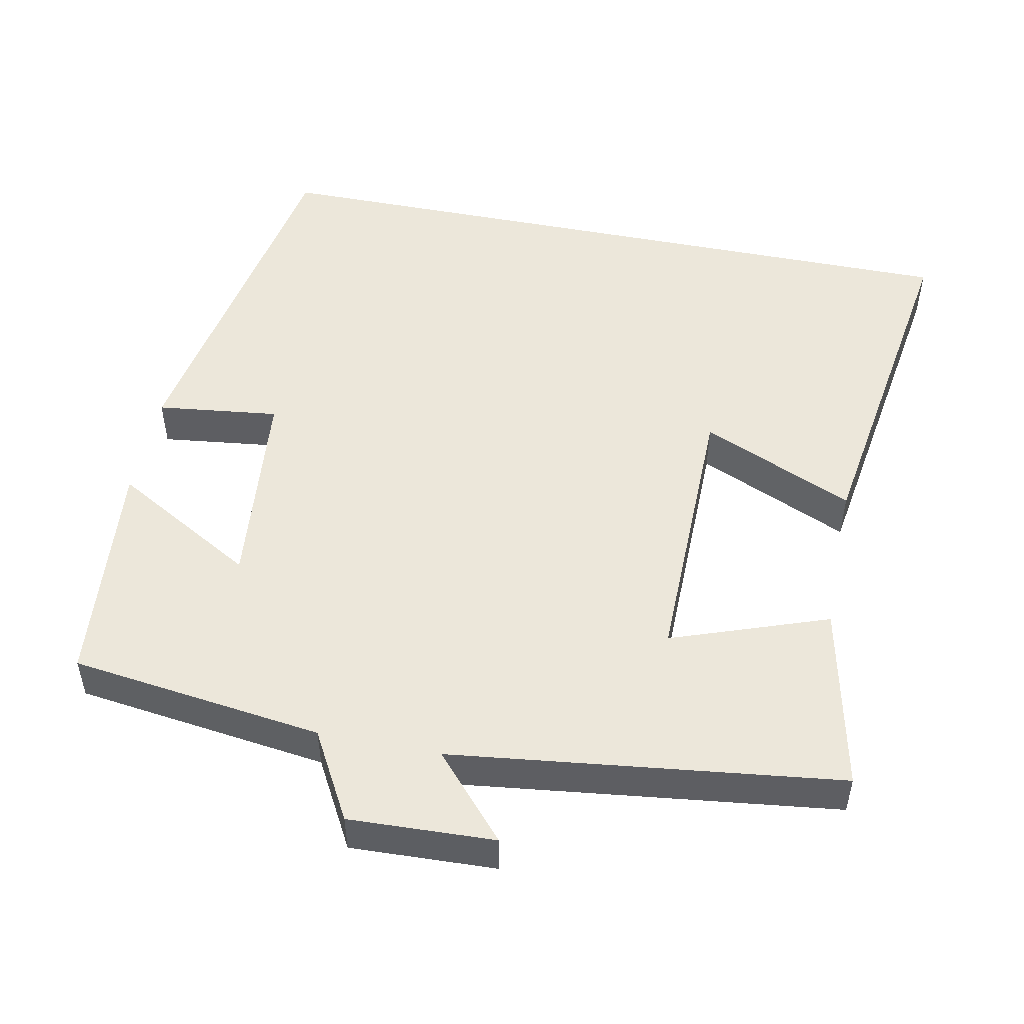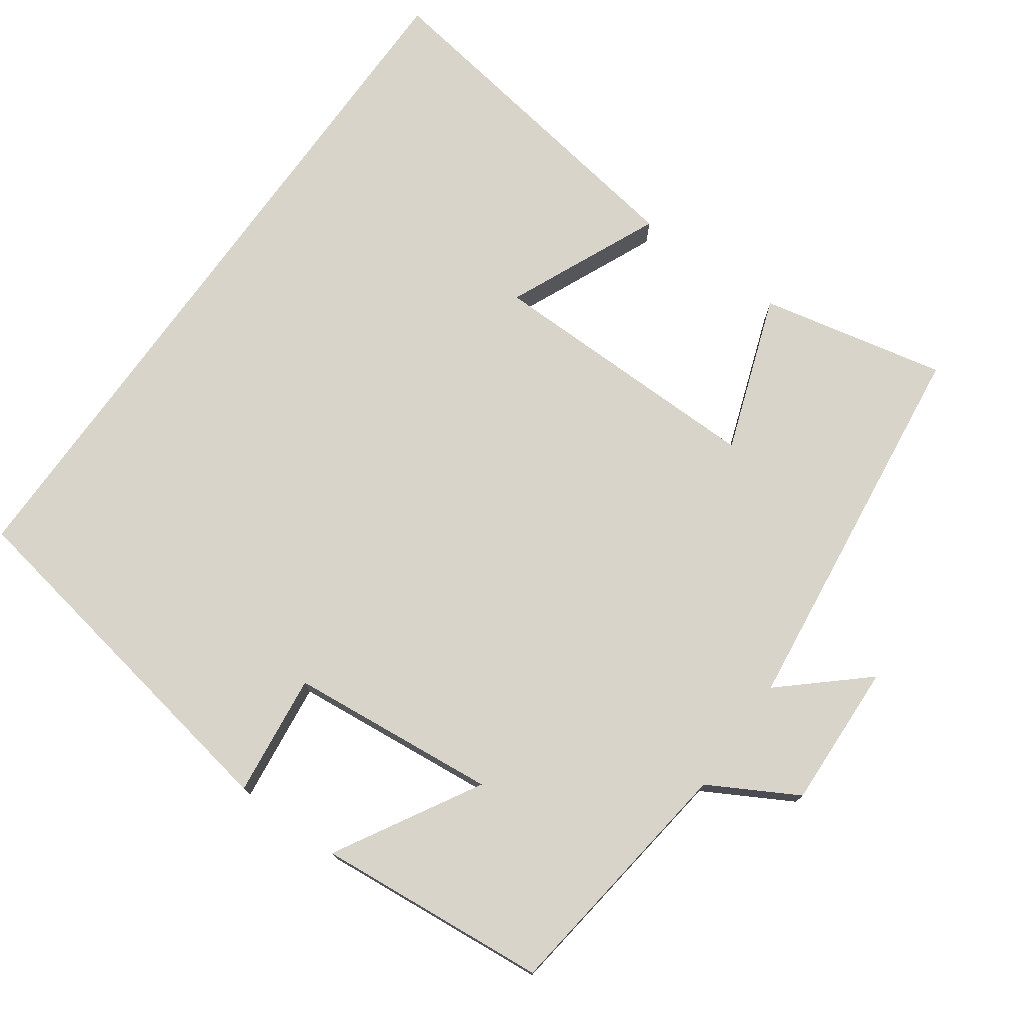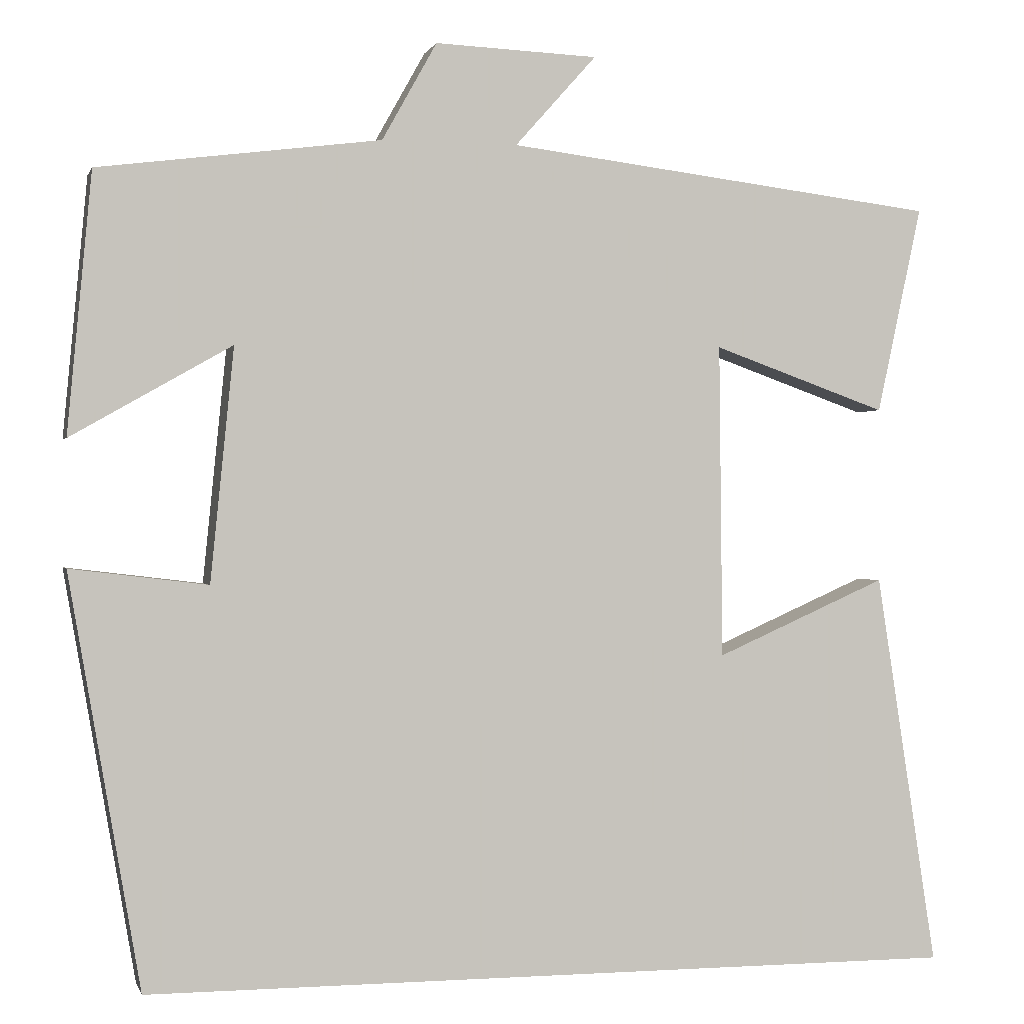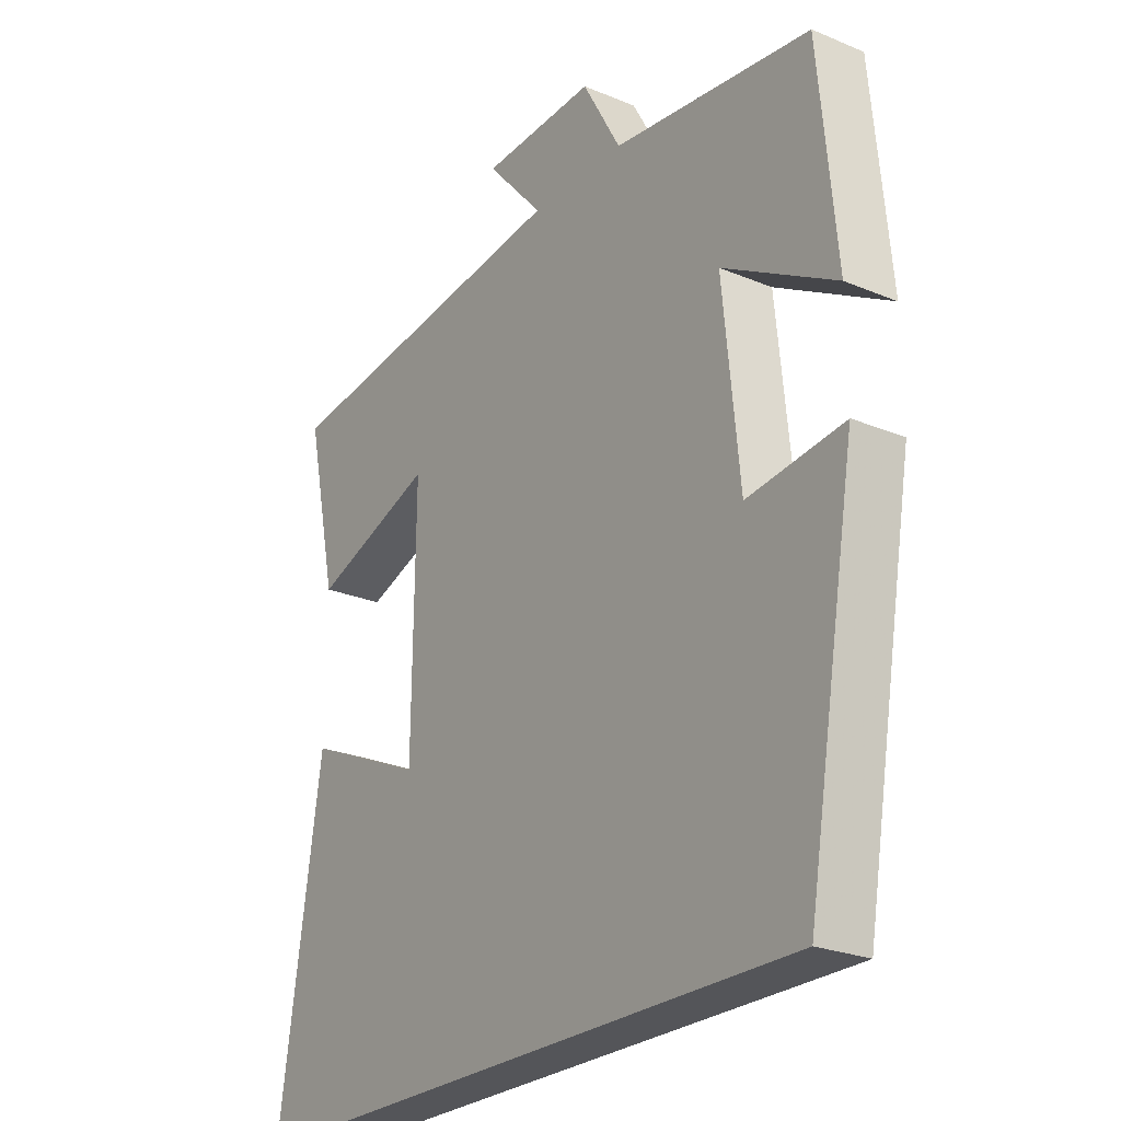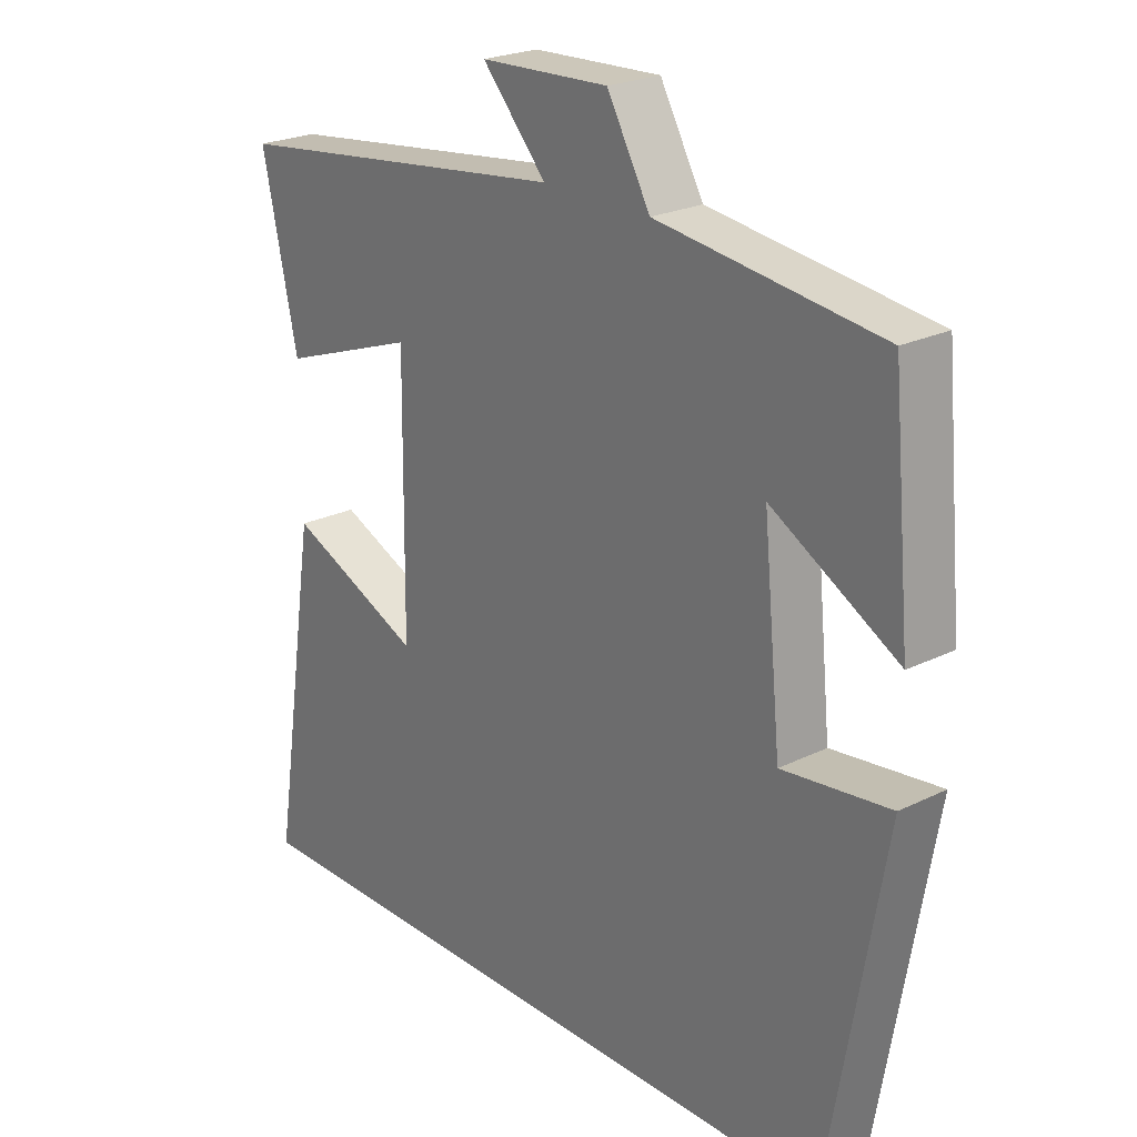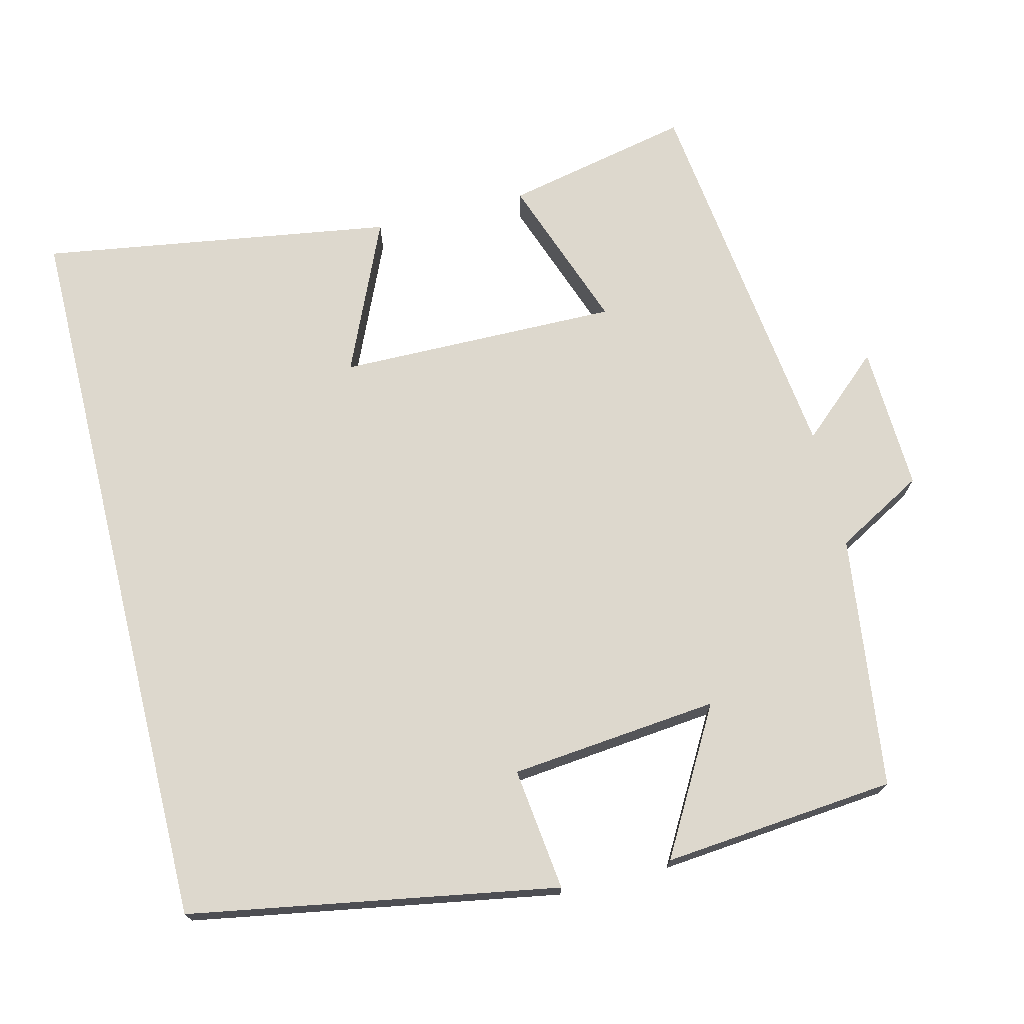
<metadata>
{"format":"obj","ext":"obj","renderer":"f3d","projection":"perspective","resolution":1024,"background":"white","views":[{"elev":50.4,"azim":11.4,"up":"+Y"},{"elev":75.3,"azim":-54.4,"up":"+Y"},{"elev":0.0,"azim":-14.1,"up":"+Z"},{"elev":-24.7,"azim":-124.3,"up":"+Z"},{"elev":23.4,"azim":-129.6,"up":"+Z"},{"elev":72.2,"azim":-103.9,"up":"+Y"}]}
</metadata>
<code>
v 0.554 0.07 0.436
v 0.5 0.07 0.186
v 0.29 0.07 0.261
v 0.294 0.07 -0.117
v 0.5 0.07 -0.026
v 0.573 0.07 -0.5
v -0.414 0.07 -0.5
v -0.5 0.07 -0.006
v -0.335 0.07 -0.026
v -0.307 0.07 0.254
v -0.5 0.07 0.144
v -0.471 0.07 0.456
v -0.131 0.07 0.5
v -0.065 0.07 0.618
v 0.131 0.07 0.61
v 0.033 0.07 0.5
v 0.554 0 0.436
v 0.5 0 0.186
v 0.29 0 0.261
v 0.294 0 -0.117
v 0.5 0 -0.026
v 0.573 0 -0.5
v -0.414 0 -0.5
v -0.5 0 -0.006
v -0.335 0 -0.026
v -0.307 0 0.254
v -0.5 0 0.144
v -0.471 0 0.456
v -0.131 0 0.5
v -0.065 0 0.618
v 0.131 0 0.61
v 0.033 0 0.5
f 13 14 15 16
f 10 11 12 13
f 9 10 13 16
f 6 7 8 9
f 4 5 6
f 4 6 9
f 3 4 9 16
f 1 2 3 16
f 32 31 30 29
f 29 28 27 26
f 32 29 26 25
f 25 24 23 22
f 22 21 20
f 25 22 20
f 32 25 20 19
f 32 19 18 17
f 1 17 18 2
f 2 18 19 3
f 3 19 20 4
f 4 20 21 5
f 5 21 22 6
f 6 22 23 7
f 7 23 24 8
f 8 24 25 9
f 9 25 26 10
f 10 26 27 11
f 11 27 28 12
f 12 28 29 13
f 13 29 30 14
f 14 30 31 15
f 15 31 32 16
f 16 32 17 1

</code>
